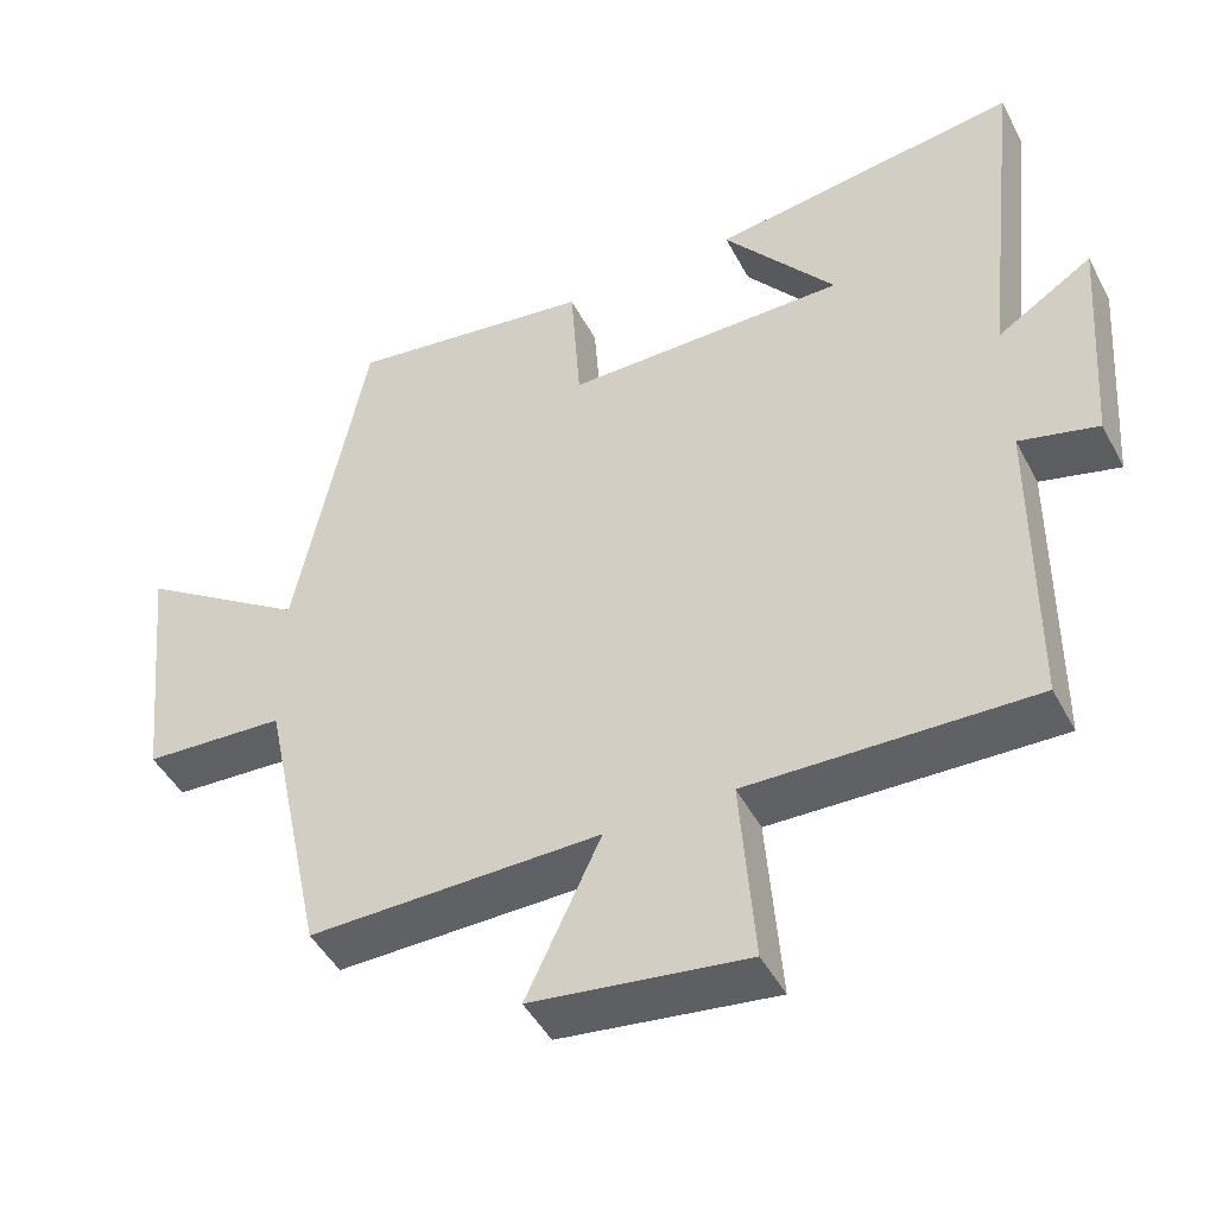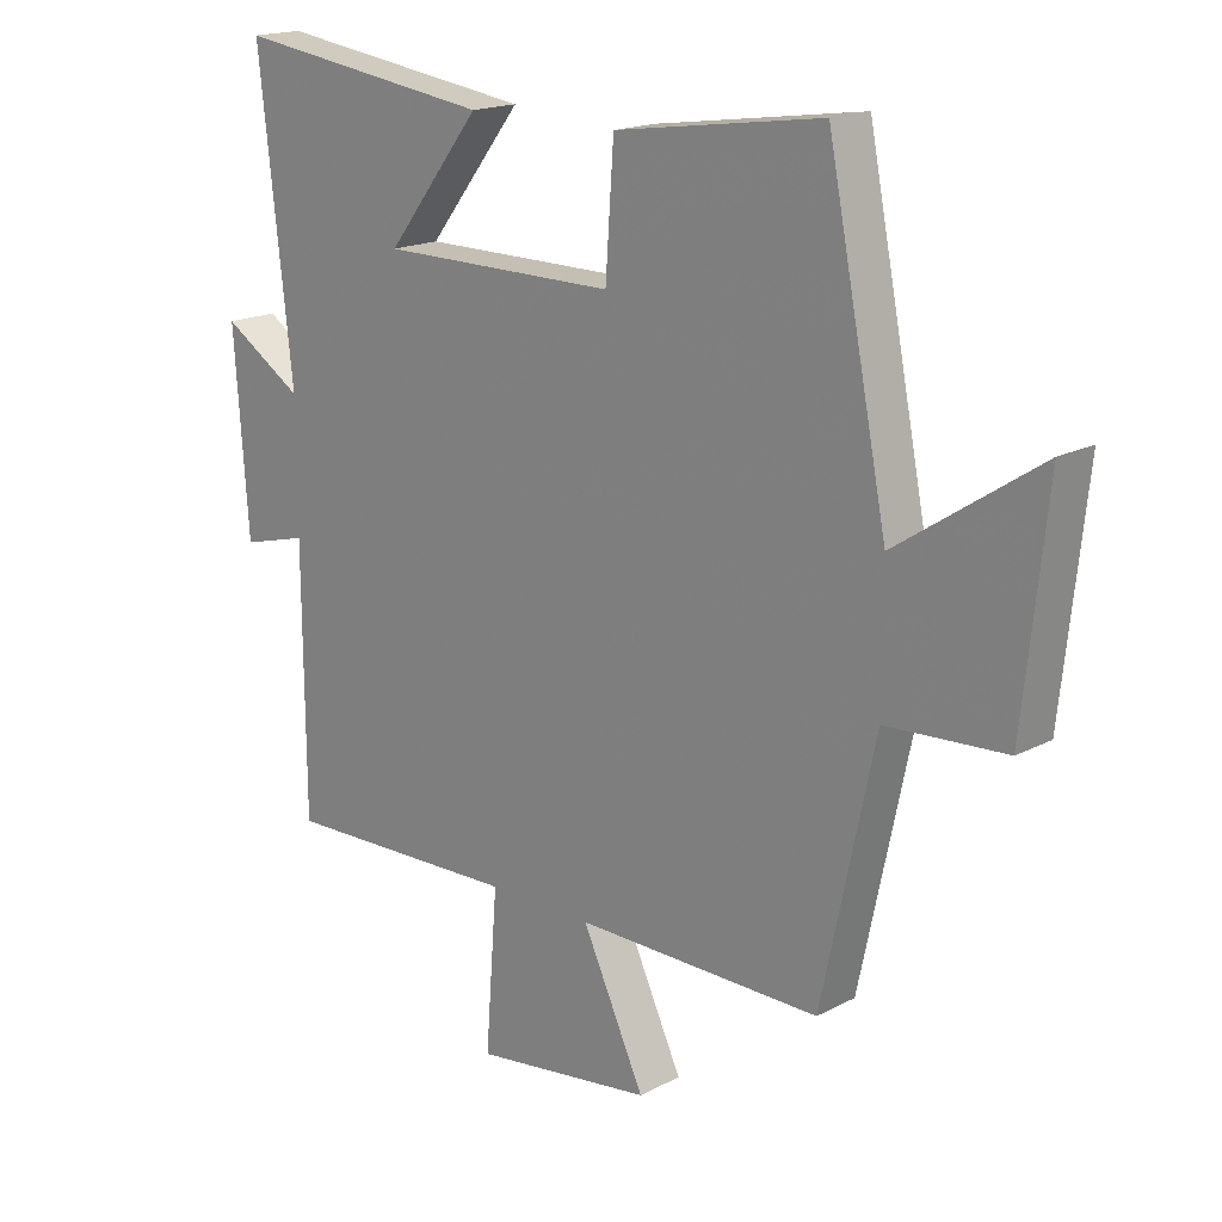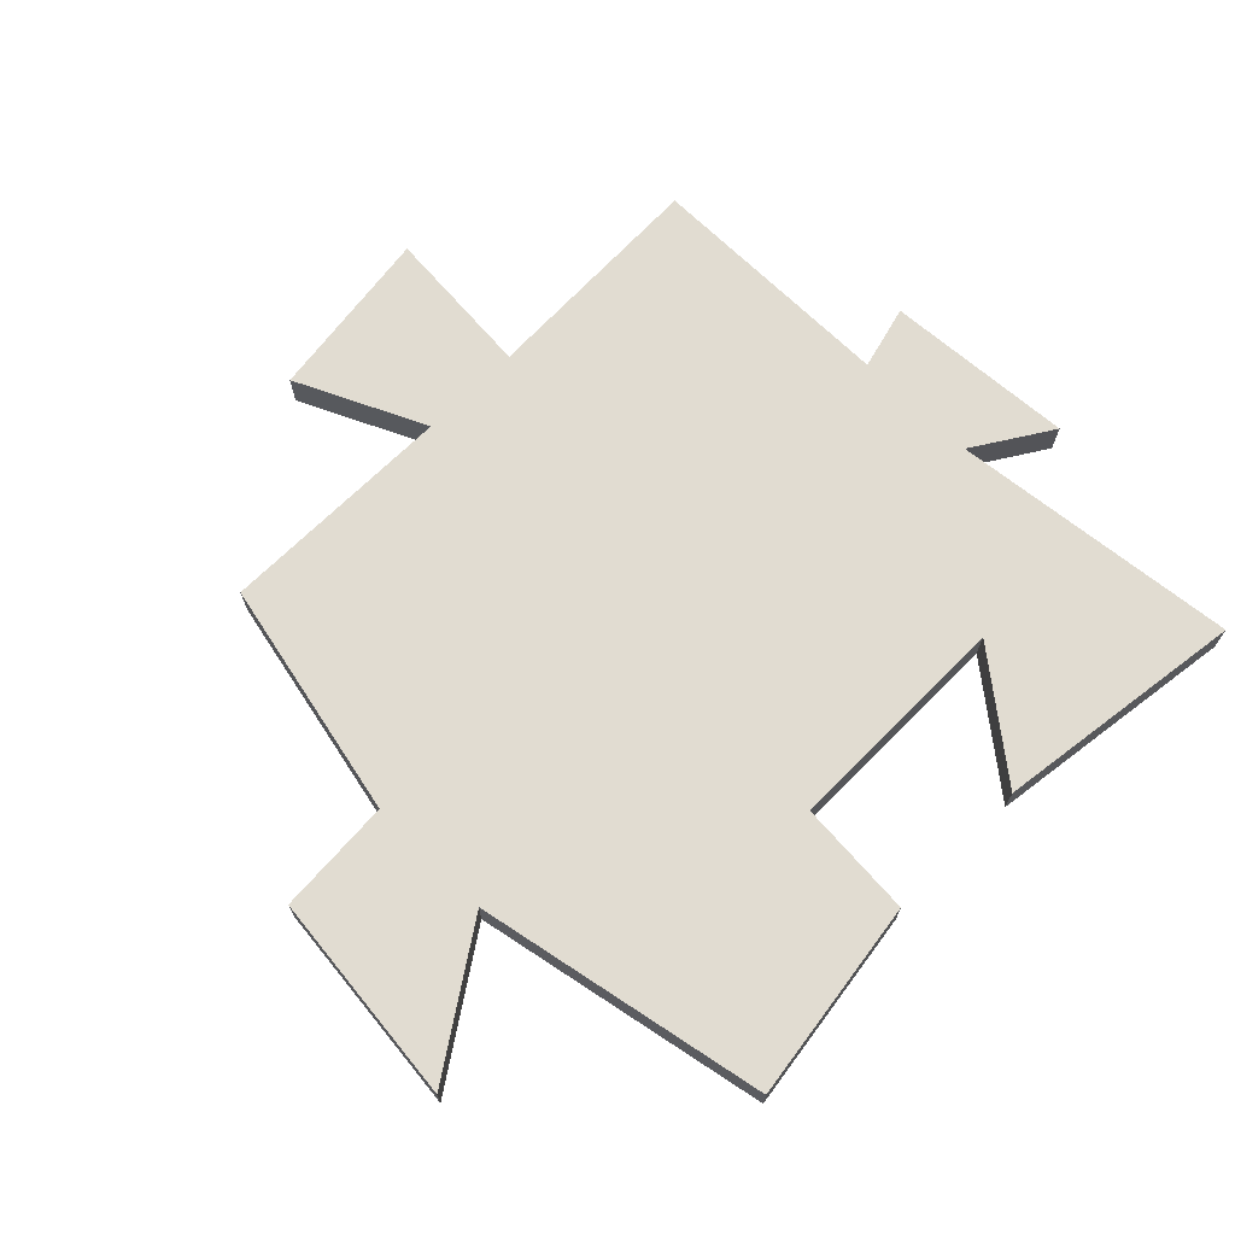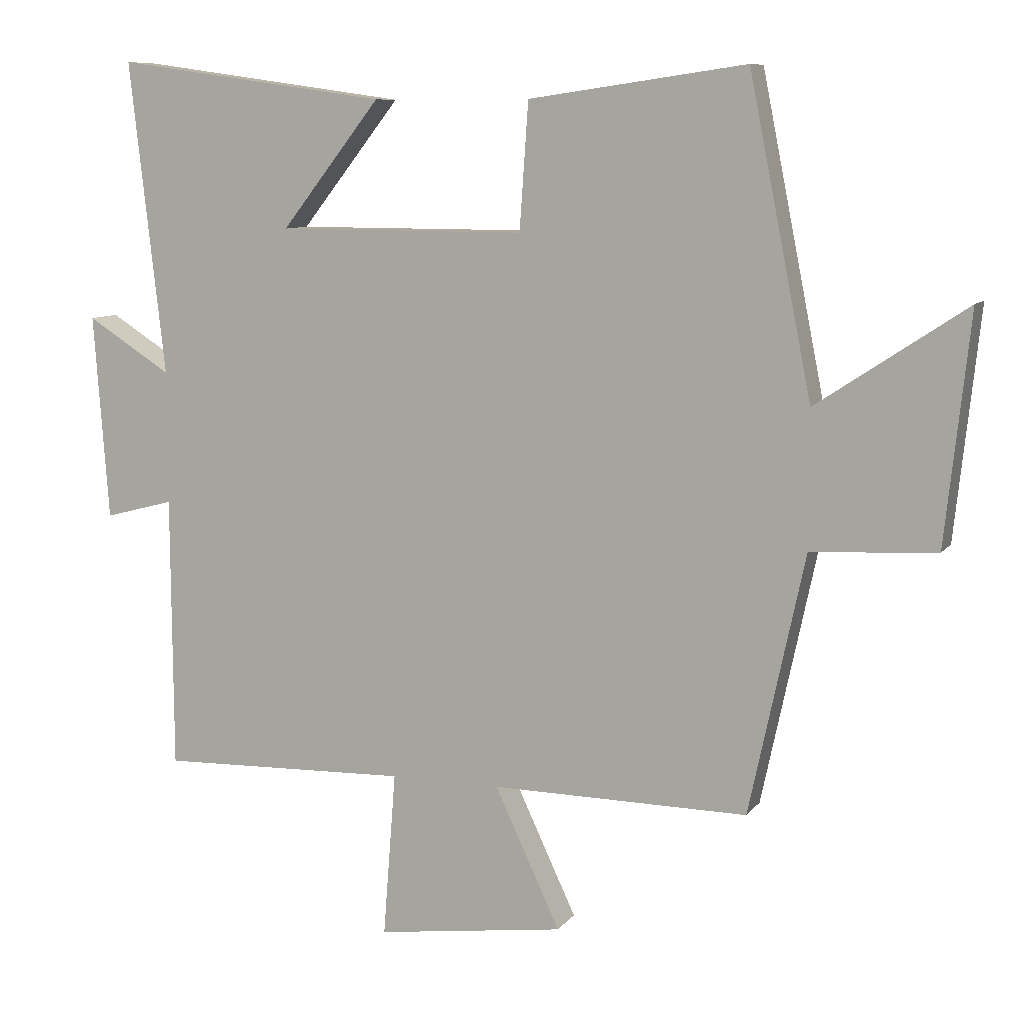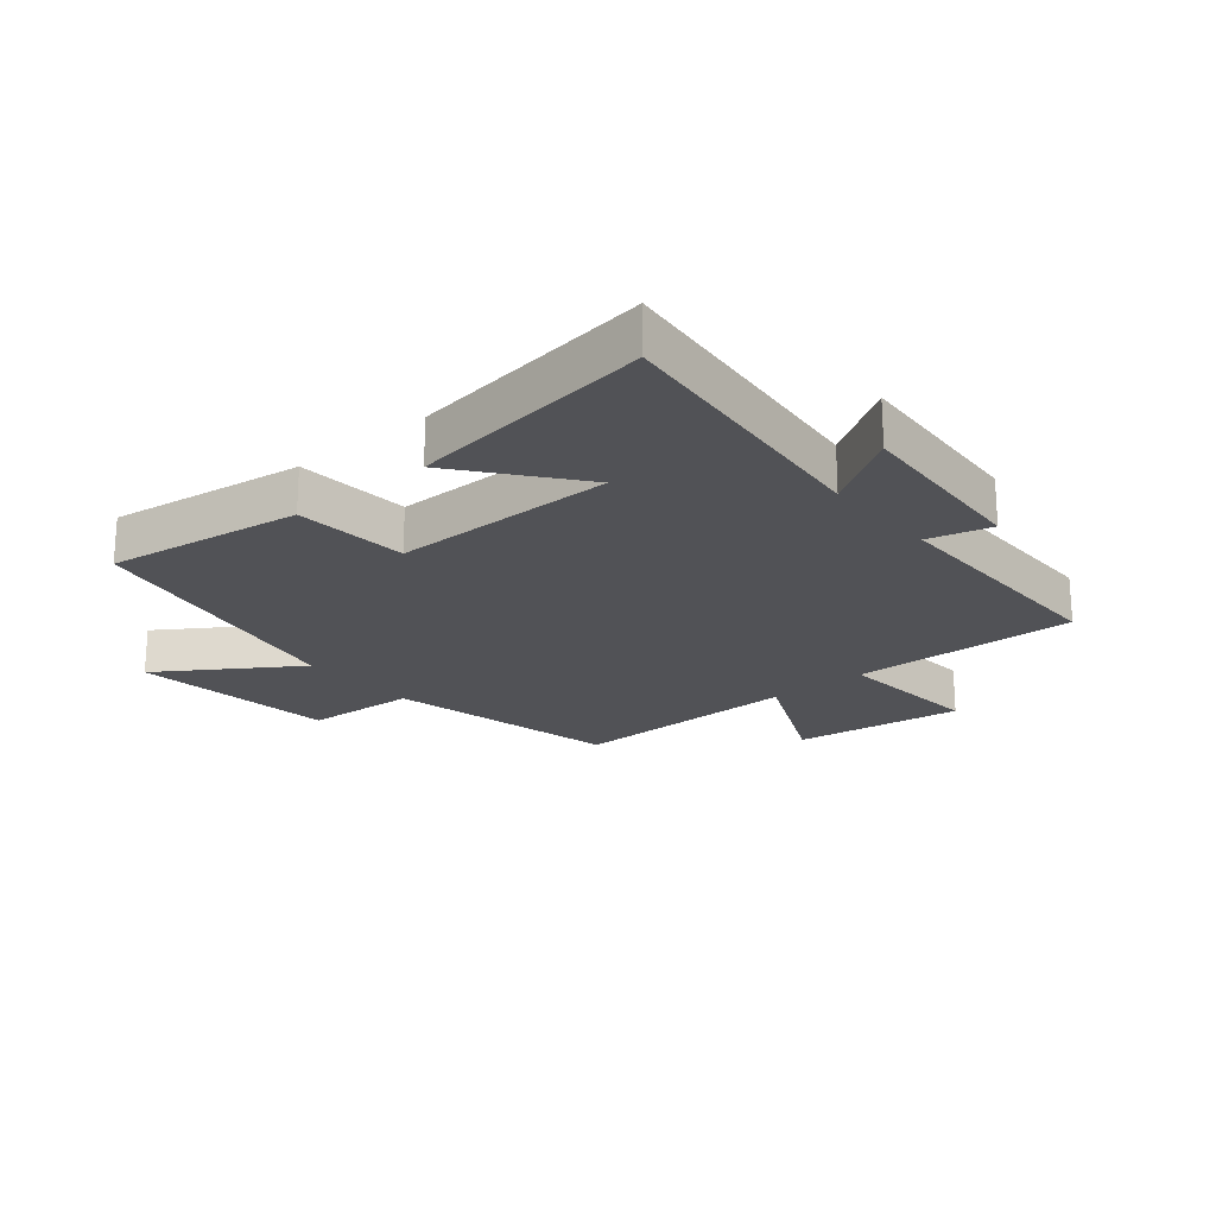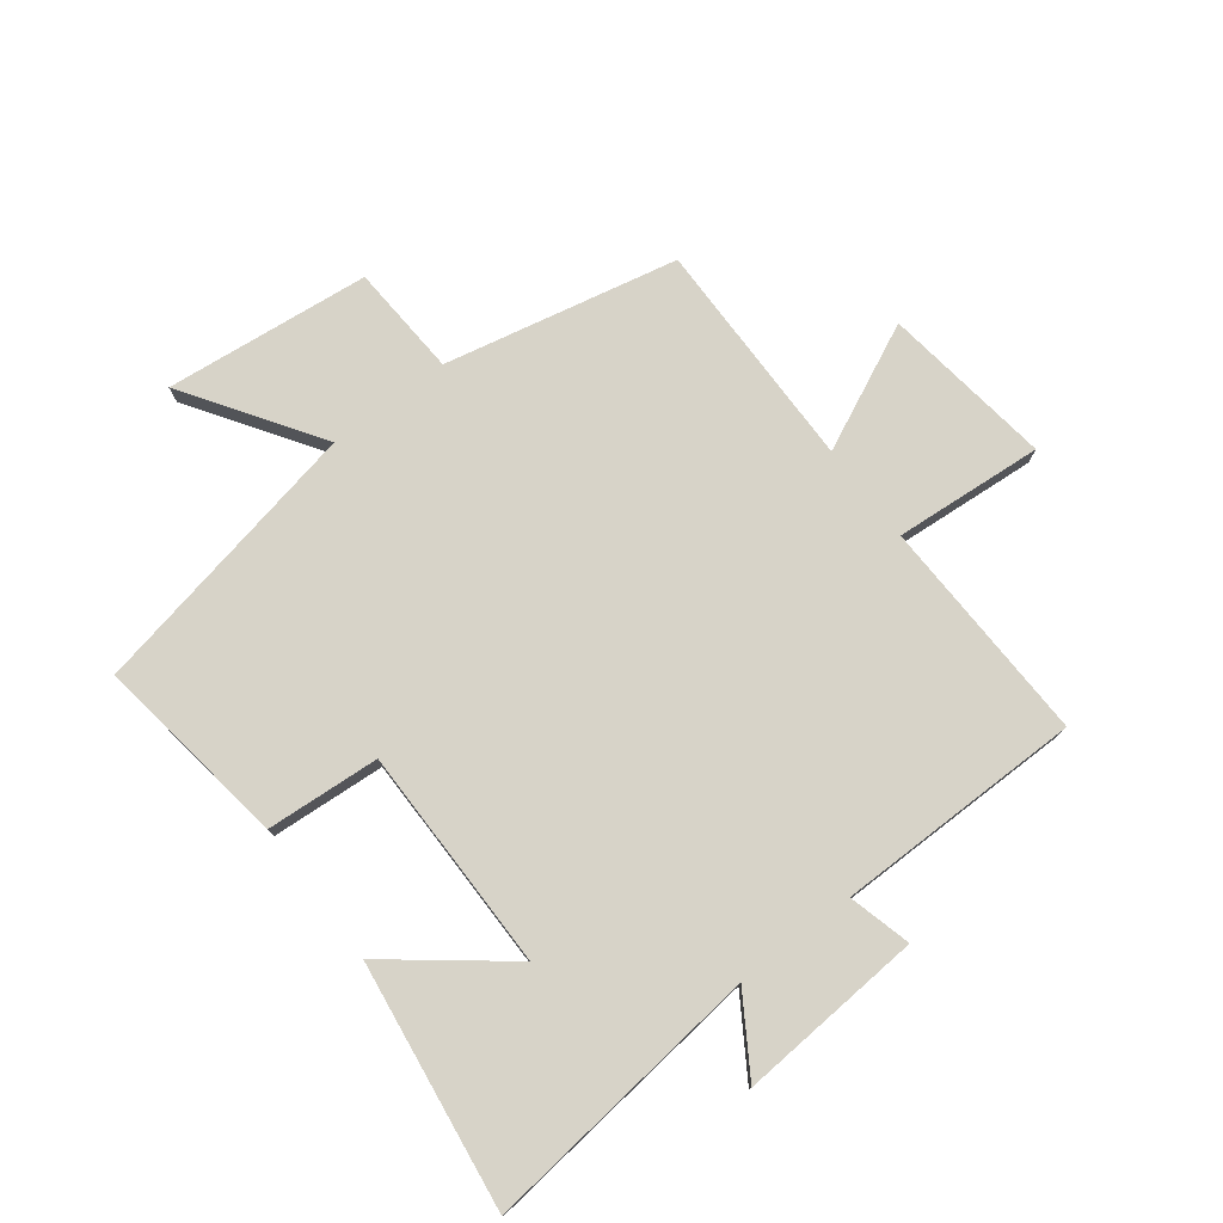
<metadata>
{"format":"obj","ext":"obj","renderer":"f3d","projection":"perspective","resolution":1024,"background":"white","views":[{"elev":-46.4,"azim":26.7,"up":"+Z"},{"elev":17.6,"azim":-135.9,"up":"+Z"},{"elev":69.2,"azim":-45.2,"up":"+Y"},{"elev":9.0,"azim":-158.9,"up":"+Z"},{"elev":-21.3,"azim":40.1,"up":"+Y"},{"elev":76.6,"azim":52.6,"up":"+Y"}]}
</metadata>
<code>
v -0.418 0.07 -0.504
v -0.5 0.07 -0.12
v -0.685 0.07 -0.109
v -0.721 0.07 0.229
v -0.5 0.07 0.082
v -0.407 0.07 0.546
v -0.086 0.07 0.5
v -0.073 0.07 0.313
v 0.295 0.07 0.313
v 0.148 0.07 0.5
v 0.552 0.07 0.556
v 0.5 0.07 0.093
v 0.625 0.07 0.172
v 0.603 0.07 -0.132
v 0.5 0.07 -0.105
v 0.498 0.07 -0.511
v 0.127 0.07 -0.5
v 0.146 0.07 -0.745
v -0.134 0.07 -0.707
v -0.037 0.07 -0.5
v -0.418 0 -0.504
v -0.5 0 -0.12
v -0.685 0 -0.109
v -0.721 0 0.229
v -0.5 0 0.082
v -0.407 0 0.546
v -0.086 0 0.5
v -0.073 0 0.313
v 0.295 0 0.313
v 0.148 0 0.5
v 0.552 0 0.556
v 0.5 0 0.093
v 0.625 0 0.172
v 0.603 0 -0.132
v 0.5 0 -0.105
v 0.498 0 -0.511
v 0.127 0 -0.5
v 0.146 0 -0.745
v -0.134 0 -0.707
v -0.037 0 -0.5
f 17 18 19 20
f 15 16 17
f 15 17 20
f 12 13 14 15
f 12 15 20 1
f 9 10 11 12
f 8 9 12 1
f 5 6 7 8
f 2 3 4 5
f 1 2 5 8
f 40 39 38 37
f 37 36 35
f 40 37 35
f 35 34 33 32
f 21 40 35 32
f 32 31 30 29
f 21 32 29 28
f 28 27 26 25
f 25 24 23 22
f 28 25 22 21
f 1 21 22 2
f 2 22 23 3
f 3 23 24 4
f 4 24 25 5
f 5 25 26 6
f 6 26 27 7
f 7 27 28 8
f 8 28 29 9
f 9 29 30 10
f 10 30 31 11
f 11 31 32 12
f 12 32 33 13
f 13 33 34 14
f 14 34 35 15
f 15 35 36 16
f 16 36 37 17
f 17 37 38 18
f 18 38 39 19
f 19 39 40 20
f 20 40 21 1

</code>
